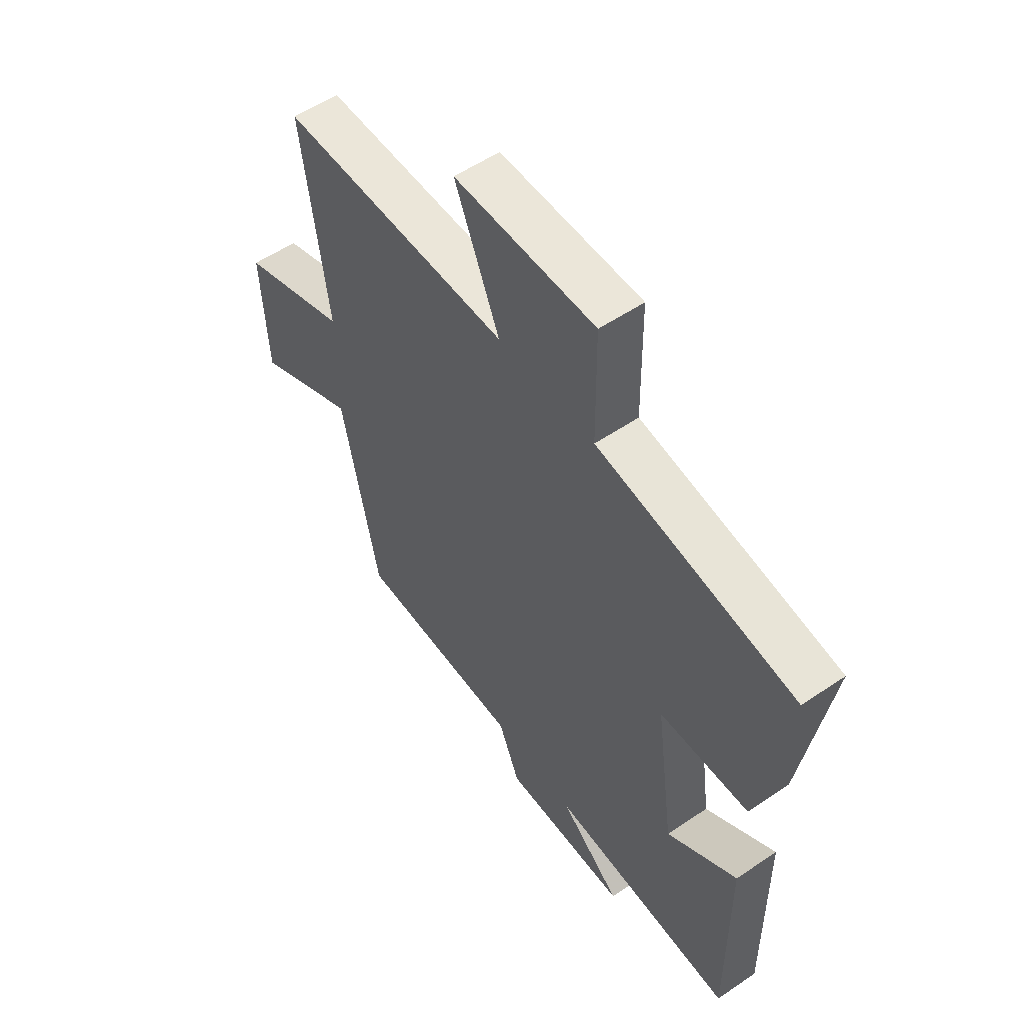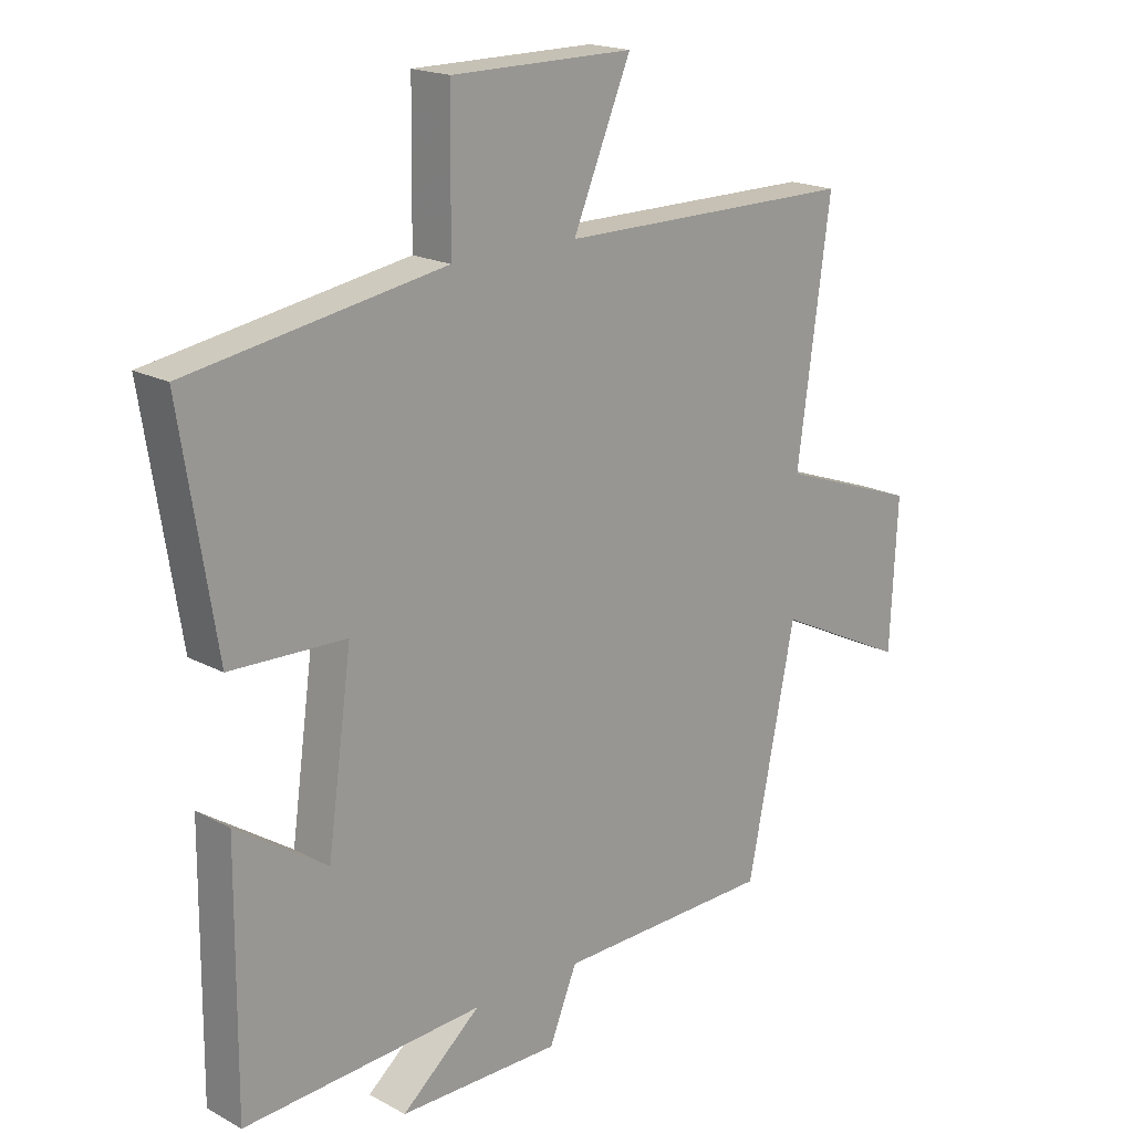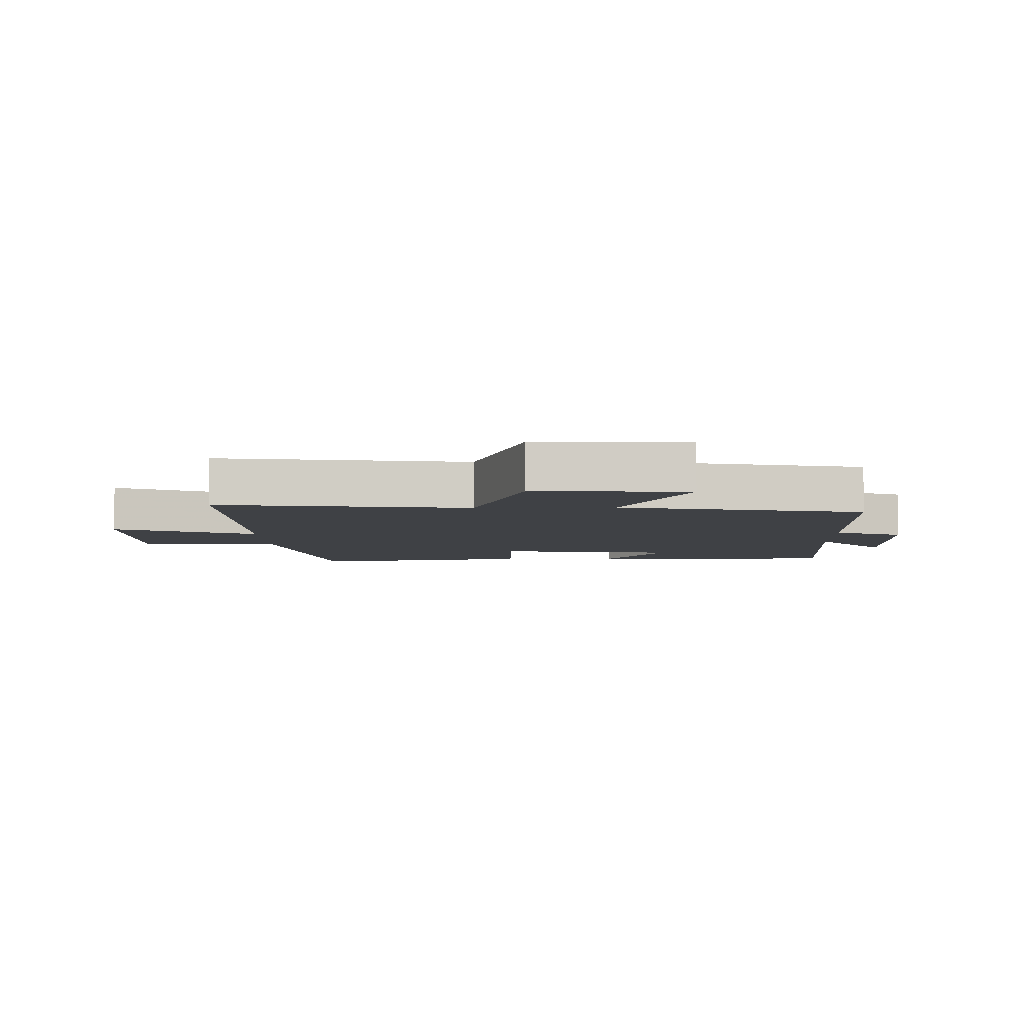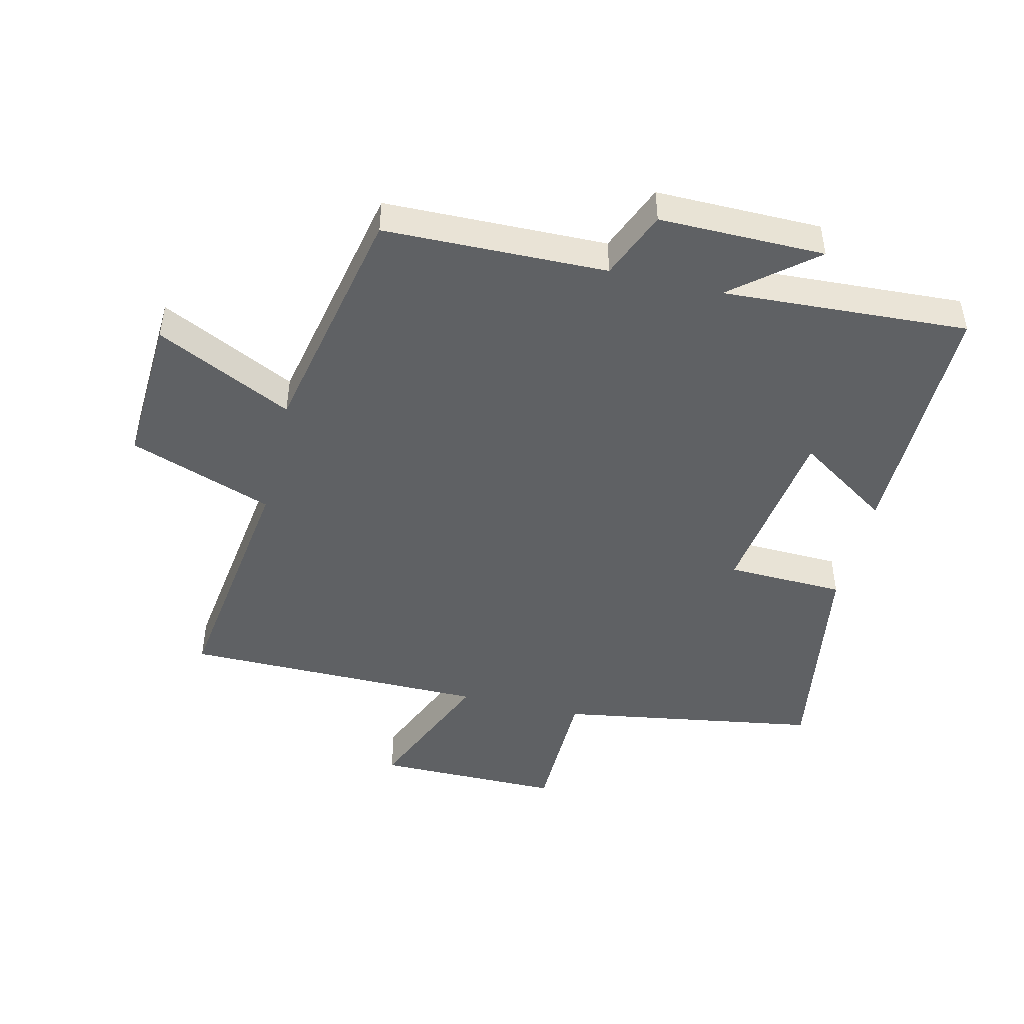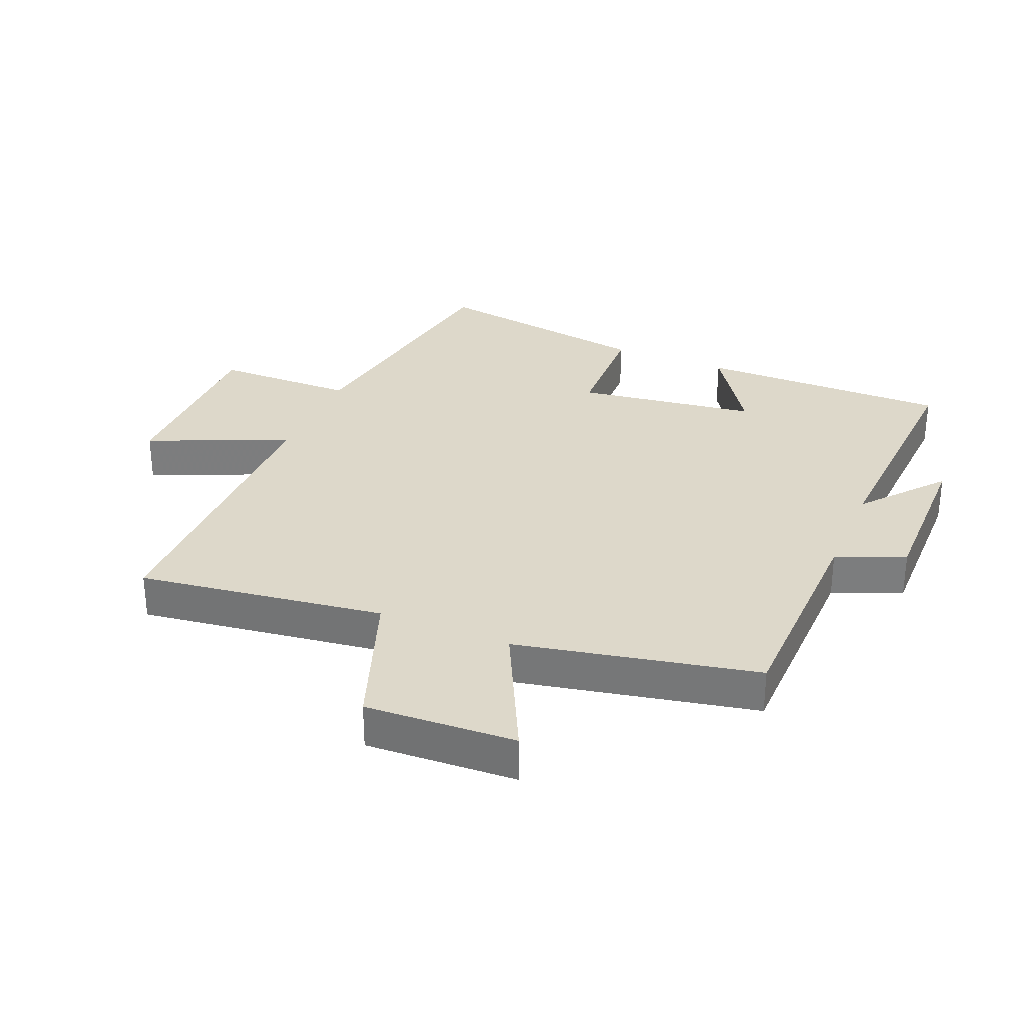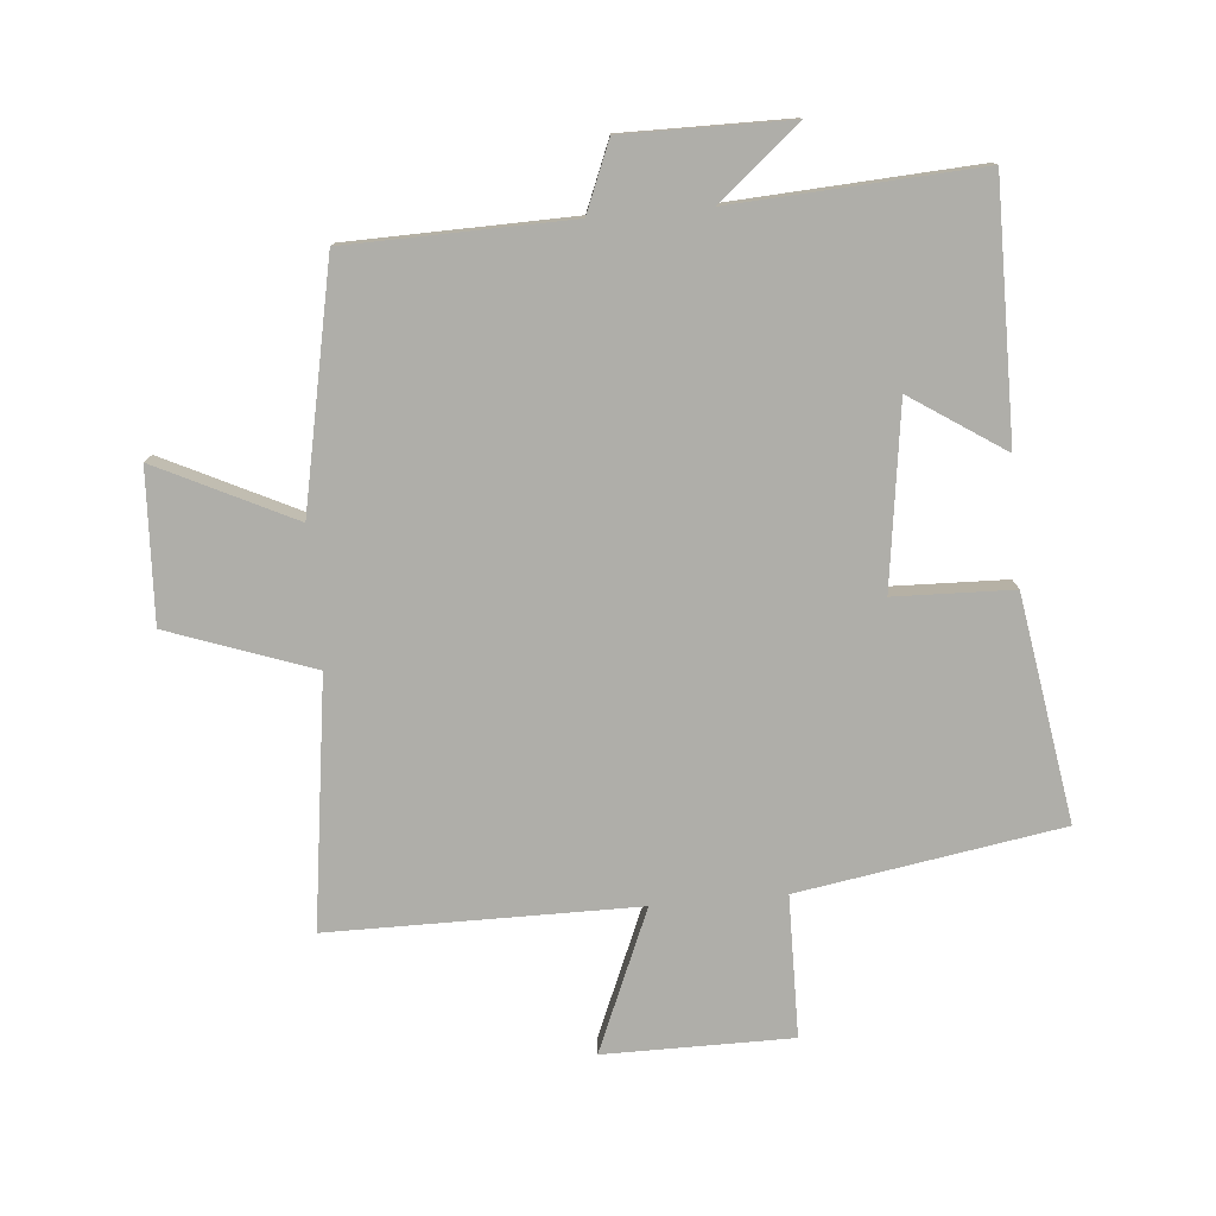
<metadata>
{"format":"obj","ext":"obj","renderer":"f3d","projection":"perspective","resolution":1024,"background":"white","views":[{"elev":55.1,"azim":-125.6,"up":"+Z"},{"elev":18.7,"azim":-44.2,"up":"+Z"},{"elev":-5.7,"azim":91.4,"up":"+Y"},{"elev":-46.5,"azim":166.5,"up":"+Y"},{"elev":31.0,"azim":112.7,"up":"+Y"},{"elev":-77.5,"azim":-174.9,"up":"+Y"}]}
</metadata>
<code>
v 0.554 0.07 0.498
v 0.5 0.07 0.105
v 0.729 0.07 0.023
v 0.717 0.07 -0.217
v 0.5 0.07 -0.111
v 0.422 0.07 -0.493
v 0.068 0.07 -0.5
v 0.023 0.07 -0.609
v -0.241 0.07 -0.607
v -0.112 0.07 -0.5
v -0.503 0.07 -0.522
v -0.5 0.07 -0.121
v -0.352 0.07 -0.219
v -0.312 0.07 0.069
v -0.5 0.07 0.075
v -0.557 0.07 0.432
v -0.14 0.07 0.5
v -0.137 0.07 0.724
v 0.161 0.07 0.724
v 0.066 0.07 0.5
v 0.554 0 0.498
v 0.5 0 0.105
v 0.729 0 0.023
v 0.717 0 -0.217
v 0.5 0 -0.111
v 0.422 0 -0.493
v 0.068 0 -0.5
v 0.023 0 -0.609
v -0.241 0 -0.607
v -0.112 0 -0.5
v -0.503 0 -0.522
v -0.5 0 -0.121
v -0.352 0 -0.219
v -0.312 0 0.069
v -0.5 0 0.075
v -0.557 0 0.432
v -0.14 0 0.5
v -0.137 0 0.724
v 0.161 0 0.724
v 0.066 0 0.5
f 17 18 19 20
f 17 20 1 2
f 14 15 16 17
f 13 14 17 2
f 10 11 12 13
f 10 13 2
f 7 8 9 10
f 5 6 7 10
f 5 10 2
f 2 3 4 5
f 40 39 38 37
f 22 21 40 37
f 37 36 35 34
f 22 37 34 33
f 33 32 31 30
f 22 33 30
f 30 29 28 27
f 30 27 26 25
f 22 30 25
f 25 24 23 22
f 1 21 22 2
f 2 22 23 3
f 3 23 24 4
f 4 24 25 5
f 5 25 26 6
f 6 26 27 7
f 7 27 28 8
f 8 28 29 9
f 9 29 30 10
f 10 30 31 11
f 11 31 32 12
f 12 32 33 13
f 13 33 34 14
f 14 34 35 15
f 15 35 36 16
f 16 36 37 17
f 17 37 38 18
f 18 38 39 19
f 19 39 40 20
f 20 40 21 1

</code>
